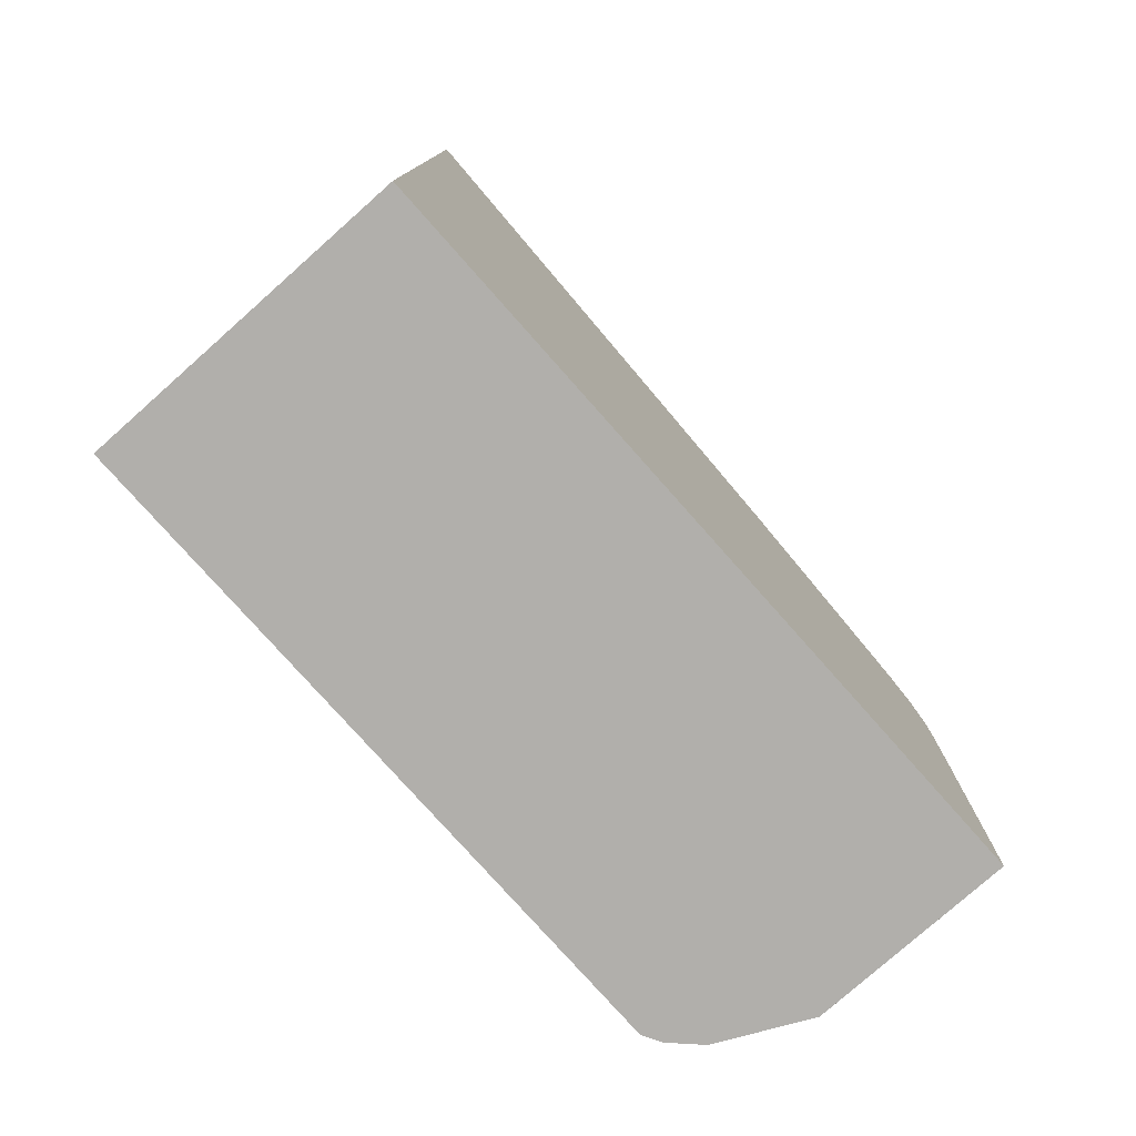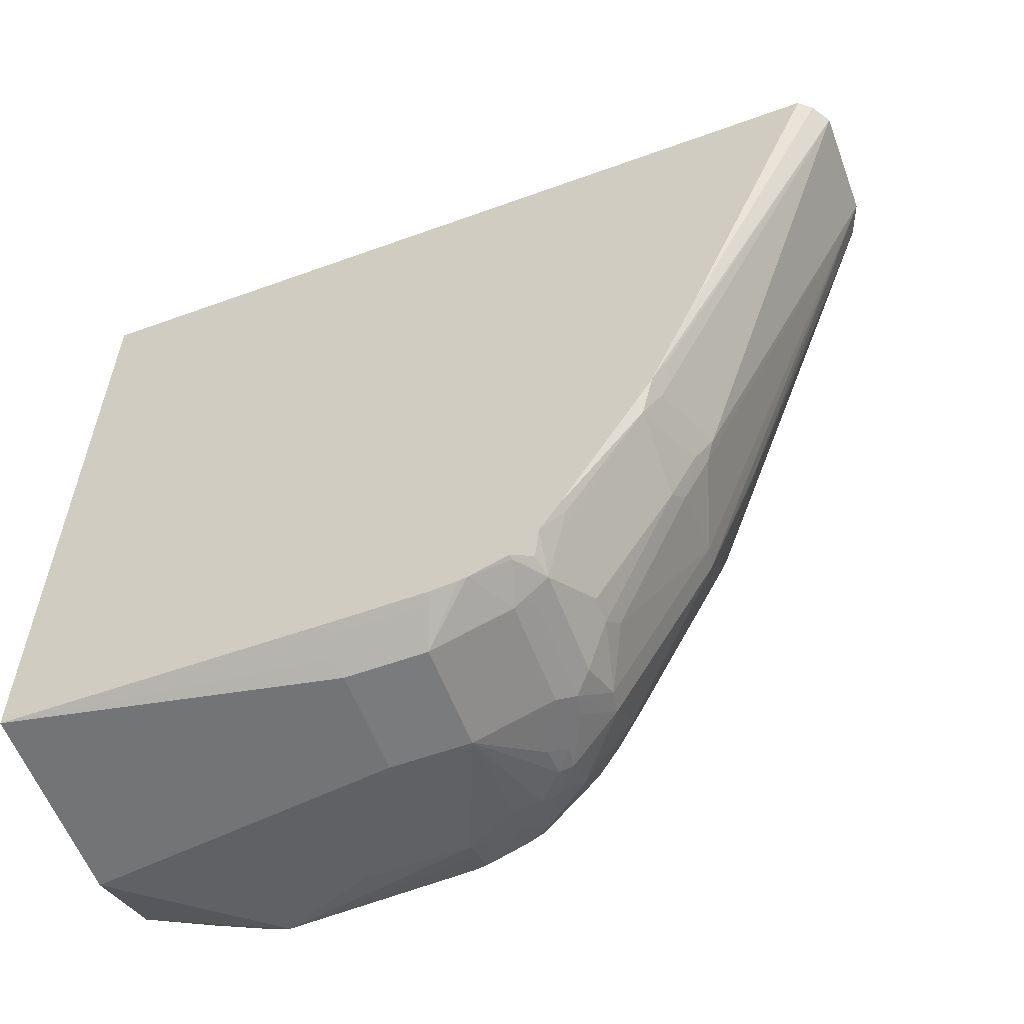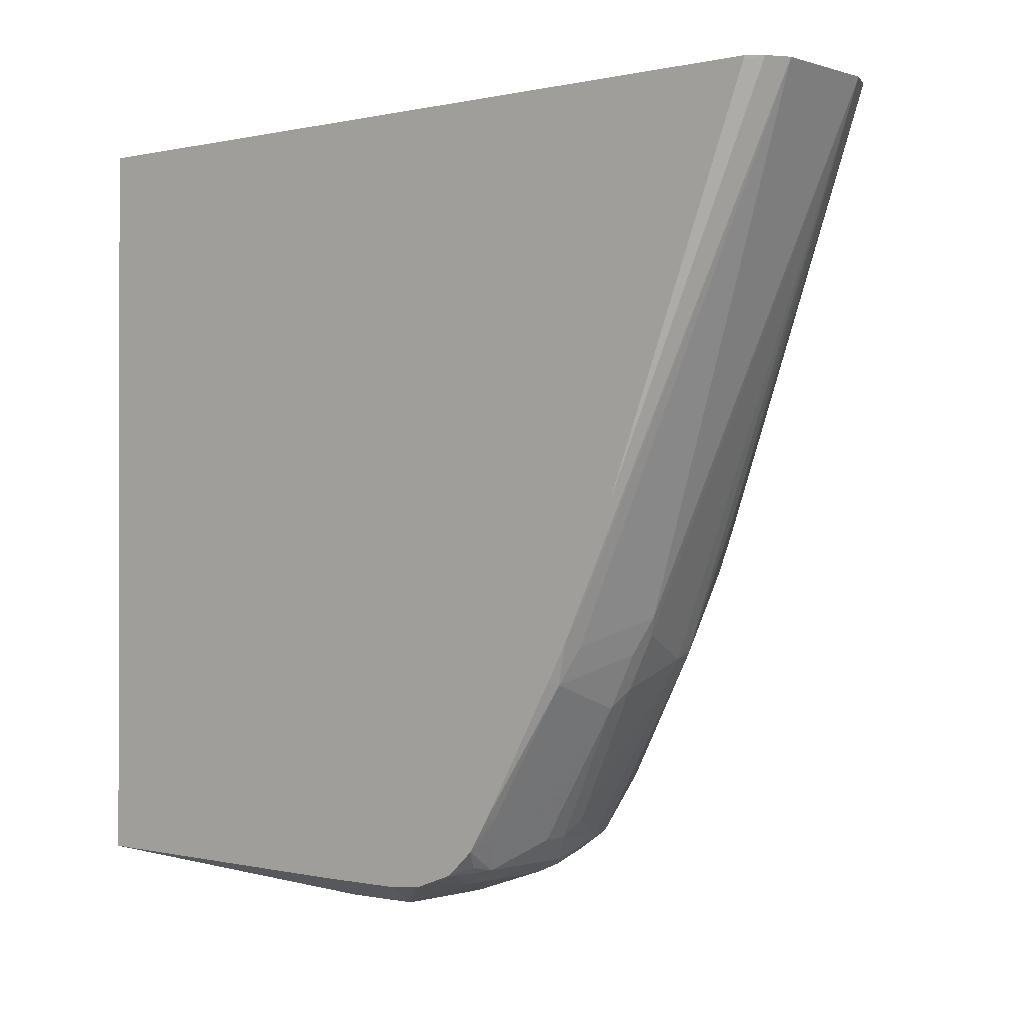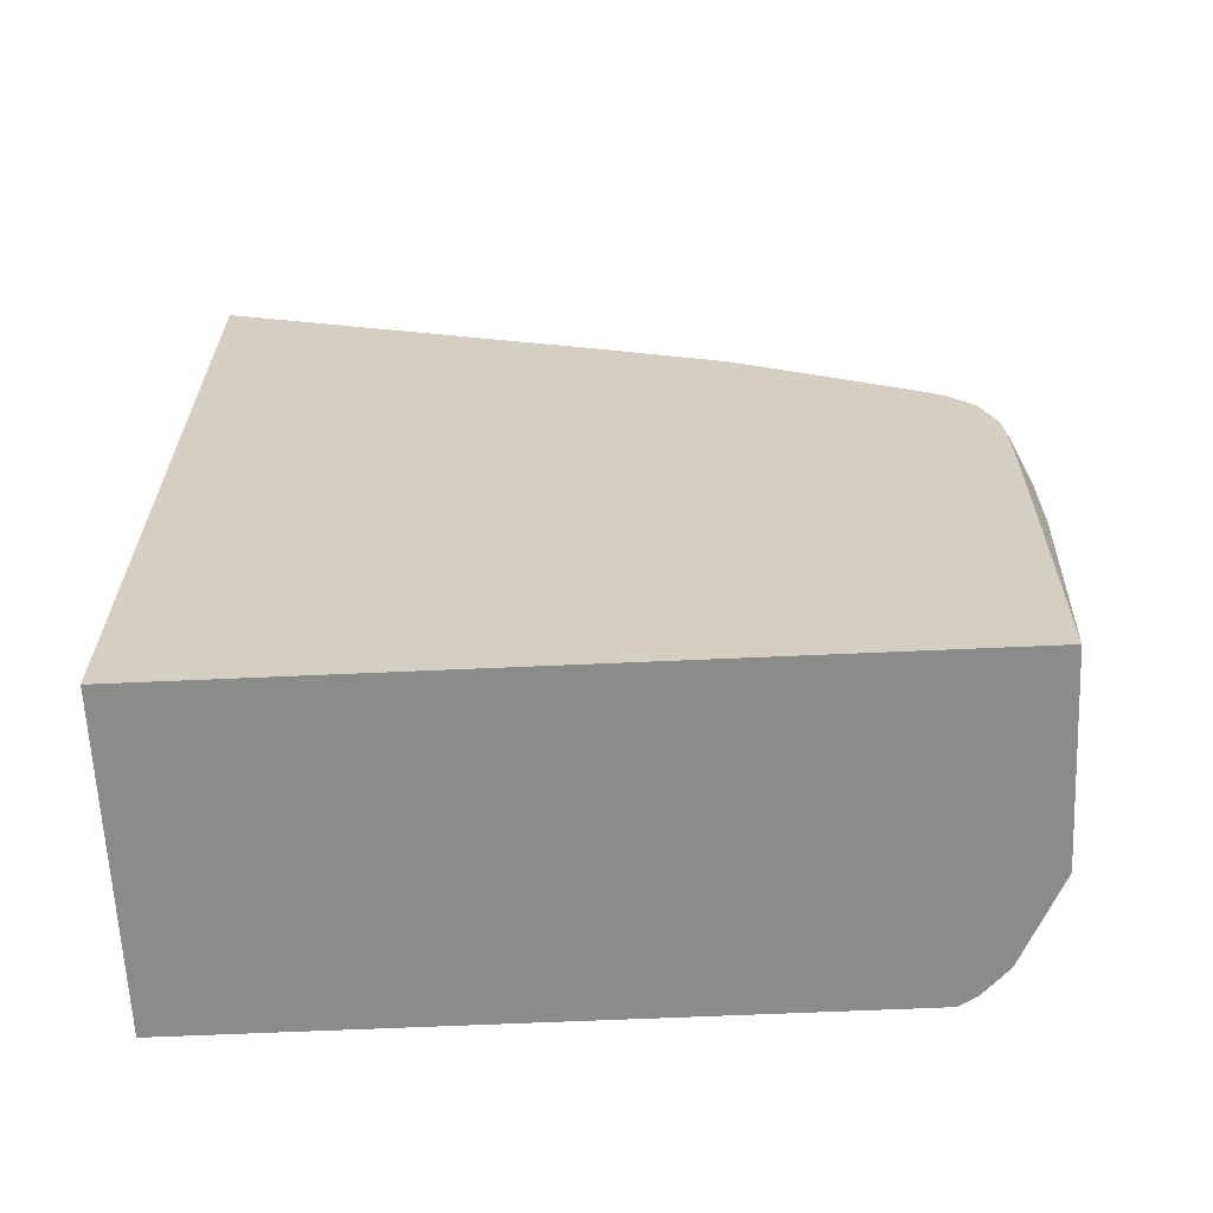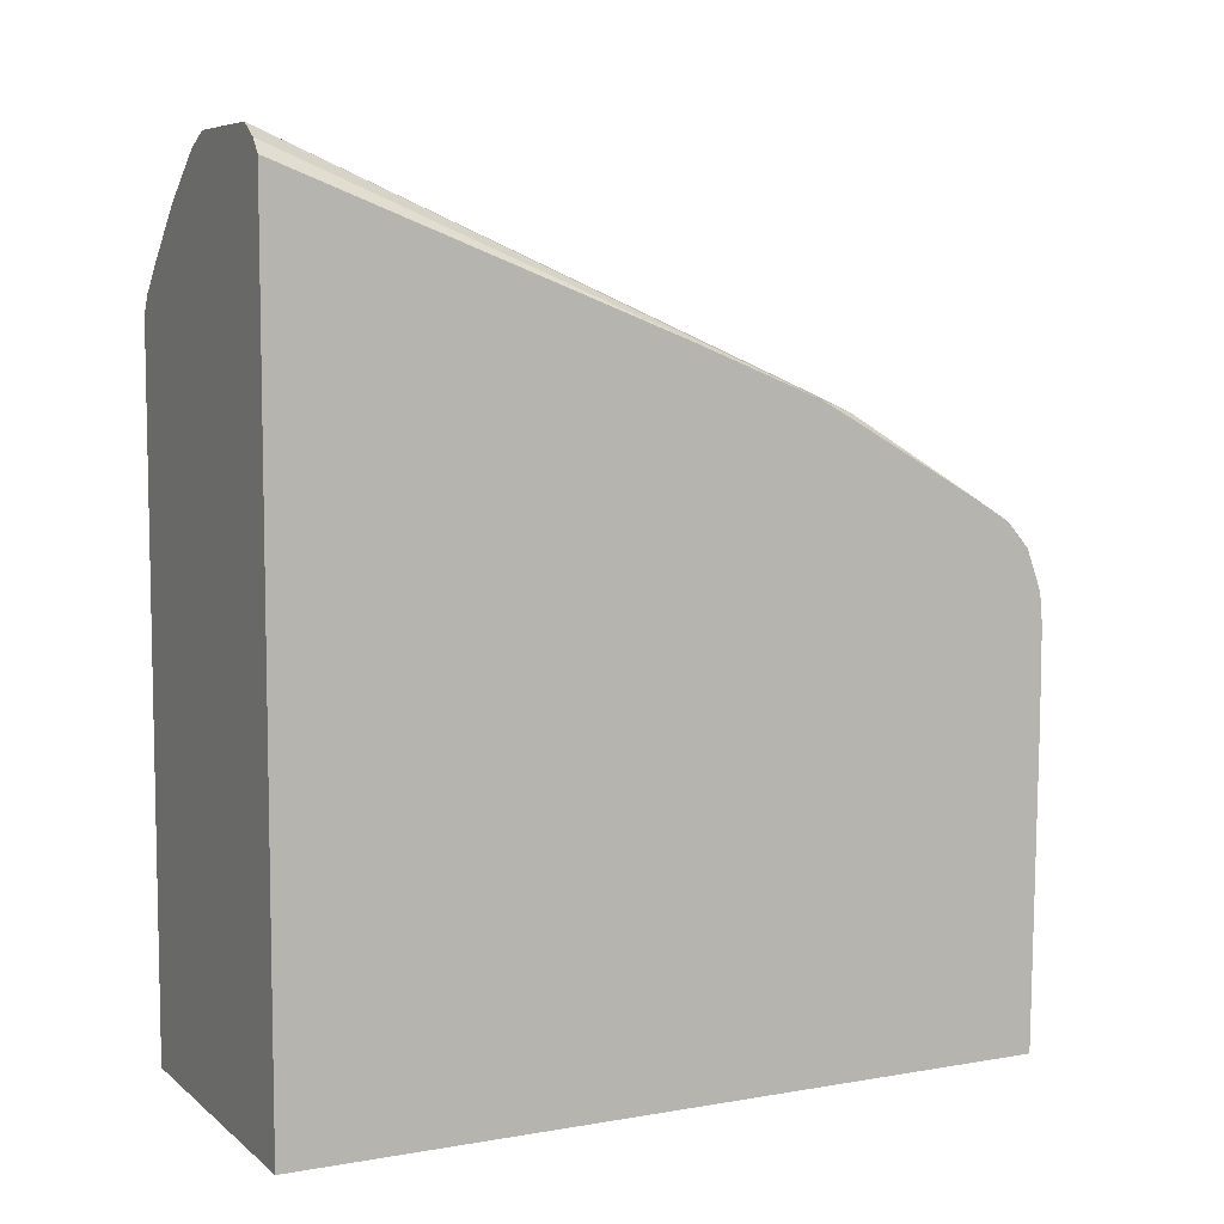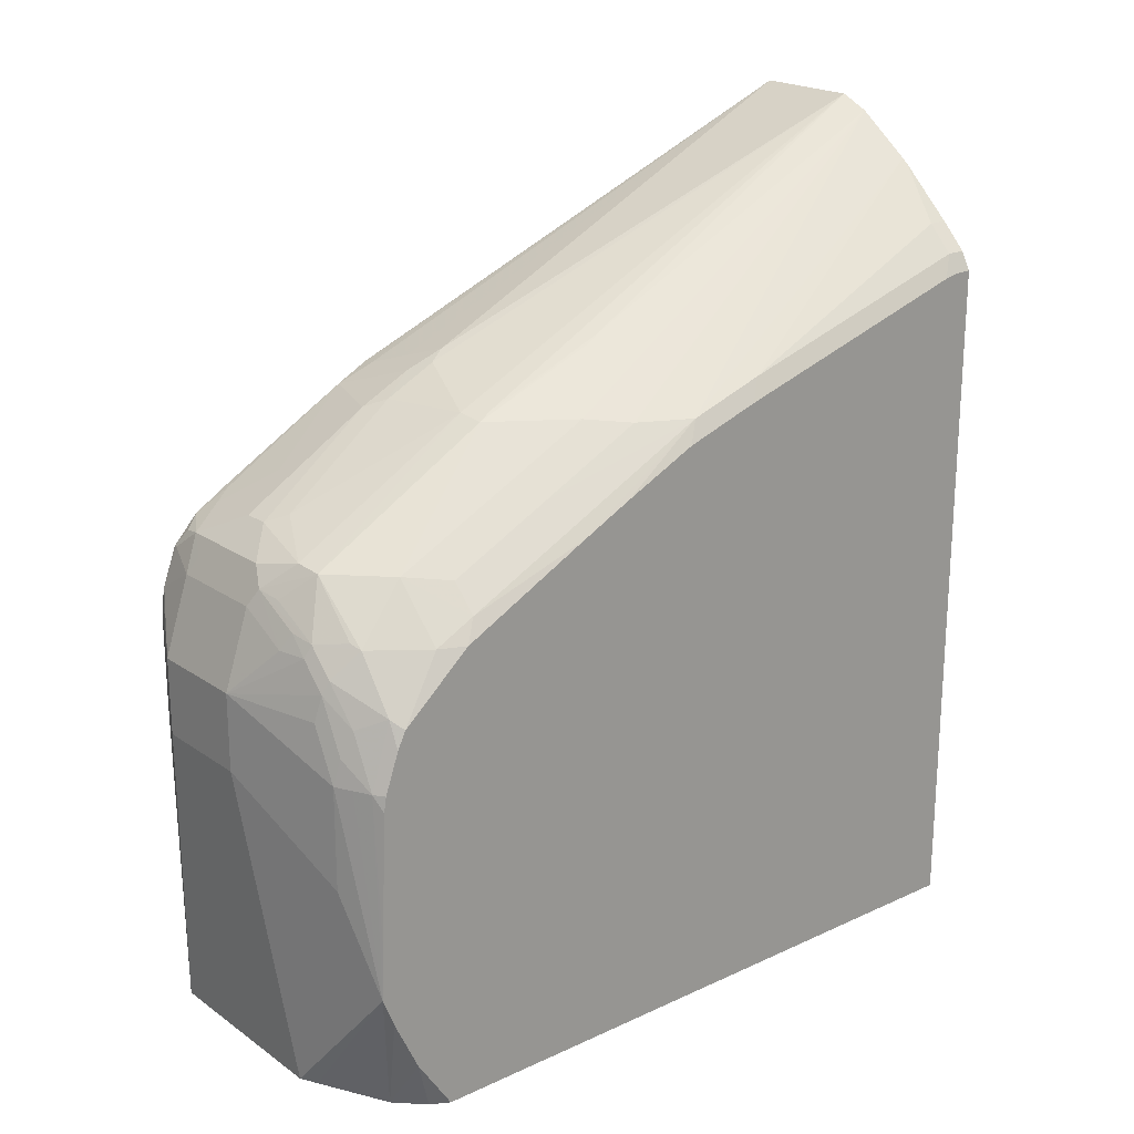
<metadata>
{"format":"obj","ext":"obj","renderer":"f3d","projection":"perspective","resolution":1024,"background":"white","views":[{"elev":-78.1,"azim":-138.4,"up":"+Z"},{"elev":-58.3,"azim":-69.5,"up":"+Y"},{"elev":-0.6,"azim":-49.9,"up":"+Y"},{"elev":-63.7,"azim":-87.4,"up":"+Z"},{"elev":7.0,"azim":-116.5,"up":"+Z"},{"elev":21.0,"azim":50.6,"up":"+Z"}]}
</metadata>
<code>
v 0.1396 0.2358 -0.1123
v 0.1396 -0.1702 -0.1123
v -0.05902 0.2358 -0.1123
v 0.1396 0.2358 0.3142
v 0.1333 -0.1813 -0.1123
v 0.1396 -0.1923 -0.07895
v -0.05902 -0.224 -0.1123
v -0.05902 0.2358 0.3912
v 0.1333 0.2358 0.3253
v 0.1396 0.2253 0.3142
v 0.1173 -0.1973 -0.1123
v 0.1396 -0.2078 -0.04602
v 0.06399 -0.224 -0.1123
v -0.03198 -0.2399 0.08001
v -0.04265 -0.2346 0.07467
v -0.05902 -0.2264 0.08251
v -0.05902 0.2335 0.3905
v -0.05212 0.2358 0.3997
v 0.1333 0.224 0.3253
v 0.1173 0.2358 0.3413
v 0.1396 0.2157 0.3122
v 0.09599 -0.208 -0.1123
v 0.1396 -0.208 -0.04546
v 0.1396 -0.2151 -0.02754
v 0.06419 -0.2239 -0.1123
v 0.112 -0.224 0.03201
v 0.03201 -0.2399 0.08001
v -0.03198 -0.2399 0.128
v -0.05333 -0.2293 0.08536
v -0.05902 -0.2264 0.1391
v -0.05902 0.002174 0.3017
v -0.03974 0.2358 0.4077
v -0.05902 -0.07775 0.2698
v 0.1173 0.224 0.3413
v 0.1333 0.06398 0.2773
v 0.08394 0.2358 0.3719
v 0.1396 0.05569 0.2642
v 0.07464 -0.2187 -0.1123
v 0.1396 -0.2138 0.004425
v 0.1333 -0.2133 0.096
v 0.1226 -0.2187 0.096
v 0.112 -0.224 0.096
v 0.03201 -0.2399 0.128
v -0.05902 -0.2249 0.155
v -0.05333 -0.2293 0.1334
v -0.03198 -0.224 0.176
v -0.05902 -0.224 0.16
v 0.02787 0.2358 0.4077
v -0.05599 -0.05596 0.28
v -0.04798 -0.07999 0.272
v -0.02399 -0.07198 0.28
v 1.585e-05 -0.06397 0.2879
v -0.05902 -0.09844 0.2584
v -0.05333 -0.1013 0.2613
v 0.1333 0.01596 0.2613
v 0.1396 0.007717 0.2482
v 0.0805 0.2358 0.3747
v 0.1396 -0.2102 0.08663
v 0.114 -0.22 0.112
v 0.1396 -0.2087 0.096
v 0.1396 -0.2001 0.1204
v 0.132 -0.2 0.136
v 0.1173 -0.2133 0.128
v 0.09599 -0.224 0.128
v 0.09799 -0.22 0.144
v 0.08199 -0.22 0.16
v 0.06399 -0.224 0.16
v 0.03201 -0.224 0.176
v -0.02666 -0.2187 0.1867
v -0.03733 -0.2133 0.1973
v -0.05599 -0.216 0.184
v -0.05902 -0.2153 0.1833
v 0.005342 -0.07463 0.2826
v 0.05332 -0.09066 0.2666
v 0.06599 -0.07999 0.2679
v 0.06599 -1.53e-05 0.3
v 0.04618 0.2358 0.3997
v -0.00533 -0.0853 0.2773
v 1.585e-05 -0.09597 0.272
v -0.05902 -0.1802 0.2122
v -0.02133 -0.1653 0.2293
v -0.00533 -0.1173 0.2613
v -0.05333 -0.1813 0.2133
v -0.04798 -0.192 0.208
v 0.1173 -0.01599 0.2613
v 0.1173 -0.07999 0.2293
v 0.1333 -0.04799 0.2293
v 0.1396 -0.07058 0.2102
v 0.1396 -0.03858 0.2262
v 0.1396 -0.1949 0.131
v 0.09999 -0.216 0.152
v 0.132 -0.168 0.168
v 0.108 -0.2 0.168
v 0.084 -0.216 0.168
v 0.06932 -0.2187 0.1706
v 0.03734 -0.2187 0.1867
v -0.00533 -0.1973 0.2133
v -0.05902 -0.2 0.2
v -0.05066 -0.2106 0.1946
v 0.02667 -0.2133 0.1973
v 0.005342 -0.1066 0.2666
v 0.06798 -0.08796 0.264
v 0.02134 -0.1867 0.2186
v 0.05332 -0.2026 0.2026
v 0.06798 -0.2 0.2
v 0.06798 -0.00798 0.2959
v 0.09999 -0.03998 0.264
v 0.01067 -0.1973 0.2133
v 0.09999 -0.168 0.2
v 0.1173 -0.144 0.1973
v 0.1333 -0.144 0.1813
v 0.1396 -0.1522 0.1682
v 0.1013 -0.2026 0.1706
v 0.05198 -0.216 0.184
f 59 63 65
f 55 77 85
f 55 57 77
f 55 89 56
f 55 88 89
f 54 83 84
f 55 86 87
f 54 84 81
f 55 85 86
f 59 65 64
f 55 87 88
f 61 90 62
f 67 95 96
f 62 90 92
f 62 92 93
f 62 93 91
f 63 91 65
f 65 91 94
f 65 94 66
f 66 94 95
f 66 95 67
f 67 96 68
f 54 80 83
f 69 96 100
f 62 91 63
f 54 82 78
f 43 65 66
f 53 80 54
f 69 100 70
f 41 59 42
f 42 59 64
f 42 64 43
f 43 64 65
f 43 66 67
f 43 67 68
f 46 68 96
f 40 63 59
f 46 96 69
f 46 69 70
f 46 70 71
f 46 71 47
f 47 71 72
f 48 52 73
f 48 73 74
f 48 74 75
f 48 75 76
f 48 76 77
f 50 54 78
f 50 78 51
f 51 78 52
f 52 78 79
f 52 79 101
f 52 101 73
f 54 81 82
f 70 97 81
f 96 114 105
f 70 84 98
f 86 111 87
f 87 111 88
f 88 111 112
f 90 112 92
f 91 93 94
f 92 112 111
f 92 111 109
f 92 109 93
f 93 109 105
f 93 105 113
f 93 113 94
f 86 110 111
f 94 113 105
f 94 114 96
f 94 96 95
f 96 105 104
f 96 104 100
f 100 104 108
f 109 111 110
f 102 107 106
f 102 105 109
f 102 109 107
f 103 108 104
f 40 62 63
f 94 105 114
f 86 109 110
f 86 107 109
f 85 107 86
f 70 98 99
f 70 99 71
f 70 100 108
f 70 108 97
f 71 99 72
f 72 99 98
f 73 101 74
f 74 102 75
f 74 101 103
f 74 103 104
f 74 104 105
f 74 105 102
f 75 102 76
f 76 102 106
f 76 106 77
f 77 106 107
f 77 107 85
f 78 82 101
f 78 101 79
f 80 98 83
f 81 97 82
f 82 108 103
f 82 103 101
f 82 97 108
f 83 98 84
f 70 81 84
f 40 61 62
f 1 38 25
f 40 58 60
f 1 58 39
f 1 39 24
f 1 24 23
f 1 23 12
f 1 12 6
f 1 6 2
f 2 6 5
f 3 7 16
f 3 16 30
f 3 30 44
f 3 44 47
f 1 60 58
f 3 47 72
f 3 98 80
f 3 80 53
f 3 53 33
f 3 33 31
f 3 31 17
f 3 17 8
f 4 9 19
f 4 19 10
f 5 6 11
f 6 12 11
f 7 13 27
f 3 72 98
f 7 27 14
f 1 61 60
f 1 112 90
f 1 2 5
f 1 5 11
f 1 11 22
f 1 22 38
f 1 25 13
f 1 13 7
f 1 7 3
f 1 3 8
f 1 8 18
f 1 18 32
f 1 32 48
f 1 90 61
f 1 48 77
f 40 60 61
f 1 36 20
f 1 20 9
f 1 9 4
f 1 4 10
f 1 10 21
f 1 21 37
f 1 37 56
f 1 56 89
f 1 89 88
f 1 88 112
f 1 77 57
f 7 14 15
f 1 57 36
f 8 17 18
f 24 42 26
f 26 42 43
f 26 43 27
f 28 44 30
f 28 30 45
f 28 43 68
f 28 68 46
f 28 46 47
f 28 47 44
f 32 33 49
f 32 49 50
f 24 41 42
f 32 50 51
f 32 52 48
f 33 50 49
f 33 53 54
f 33 54 50
f 35 55 56
f 35 56 37
f 35 36 57
f 35 57 55
f 39 58 40
f 40 59 41
f 7 15 16
f 32 51 52
f 24 40 41
f 34 36 35
f 24 25 38
f 9 20 34
f 24 39 40
f 9 34 19
f 10 19 21
f 11 12 23
f 11 24 22
f 13 25 24
f 13 24 26
f 13 26 27
f 14 27 43
f 14 43 28
f 14 28 45
f 11 23 24
f 14 29 15
f 14 45 29
f 22 24 38
f 19 37 21
f 20 36 34
f 19 34 35
f 18 33 32
f 19 35 37
f 17 31 18
f 16 45 30
f 16 29 45
f 15 29 16
f 18 31 33

</code>
